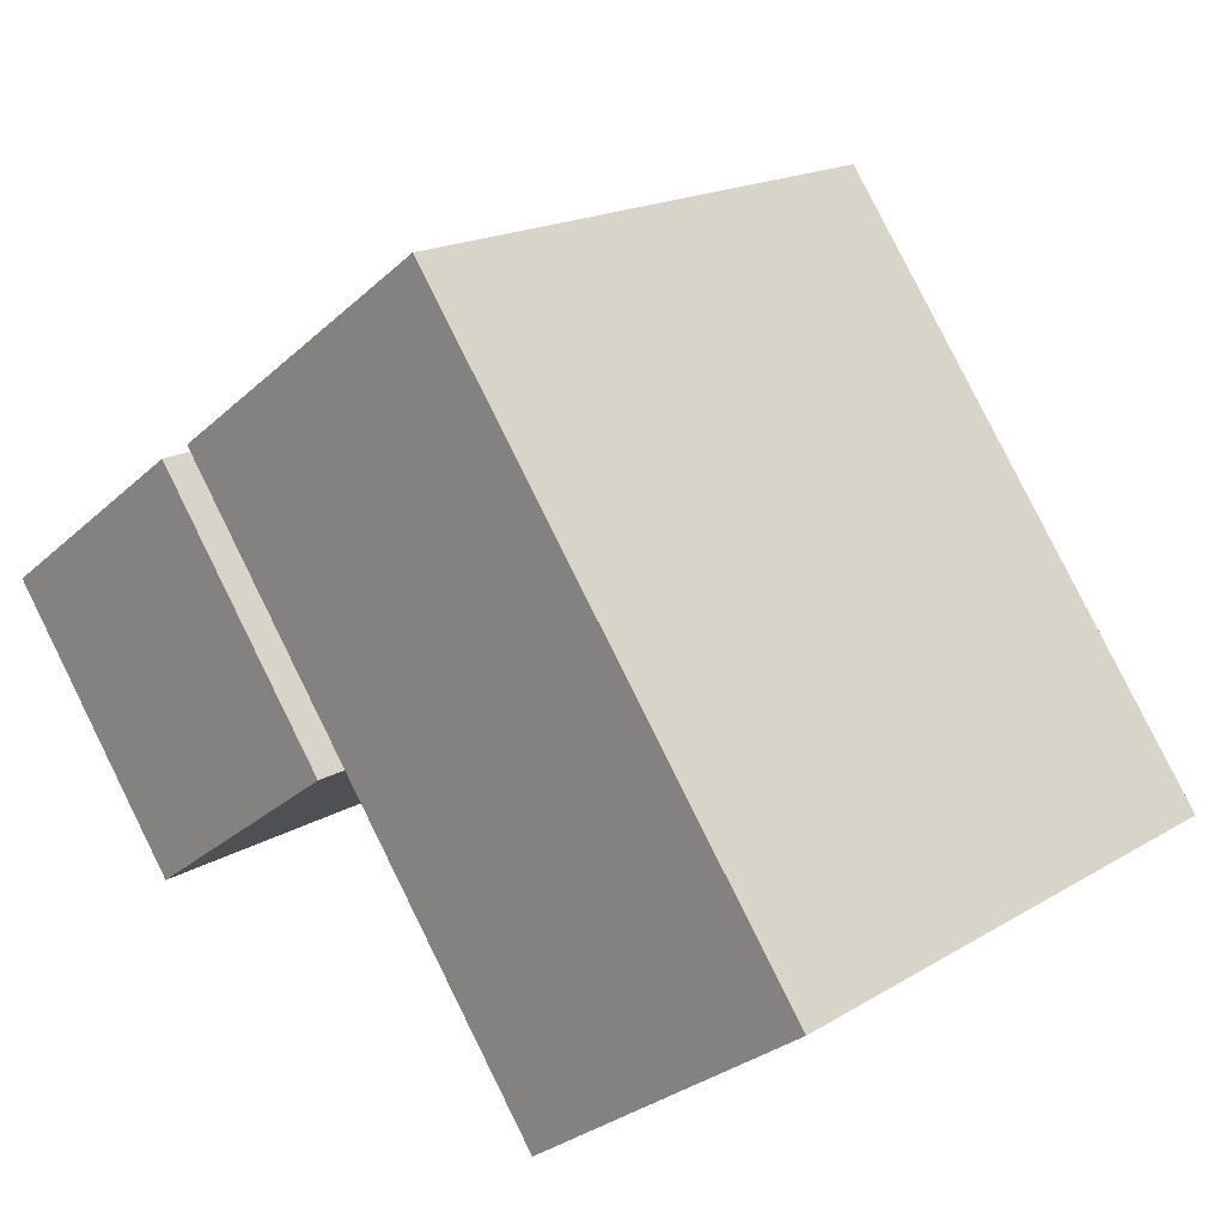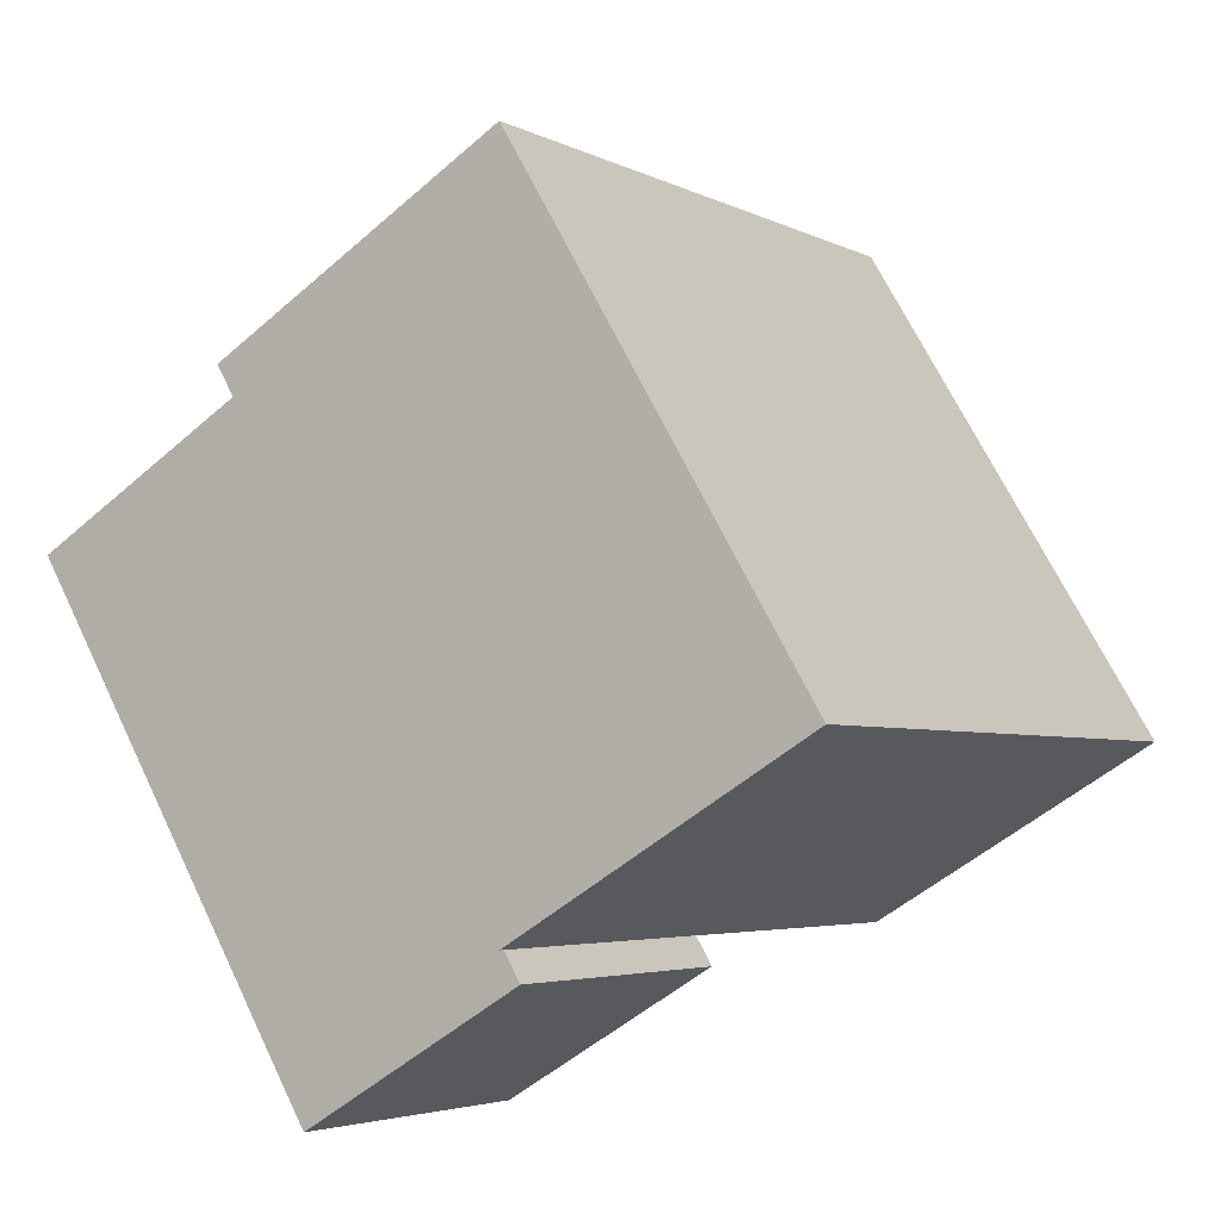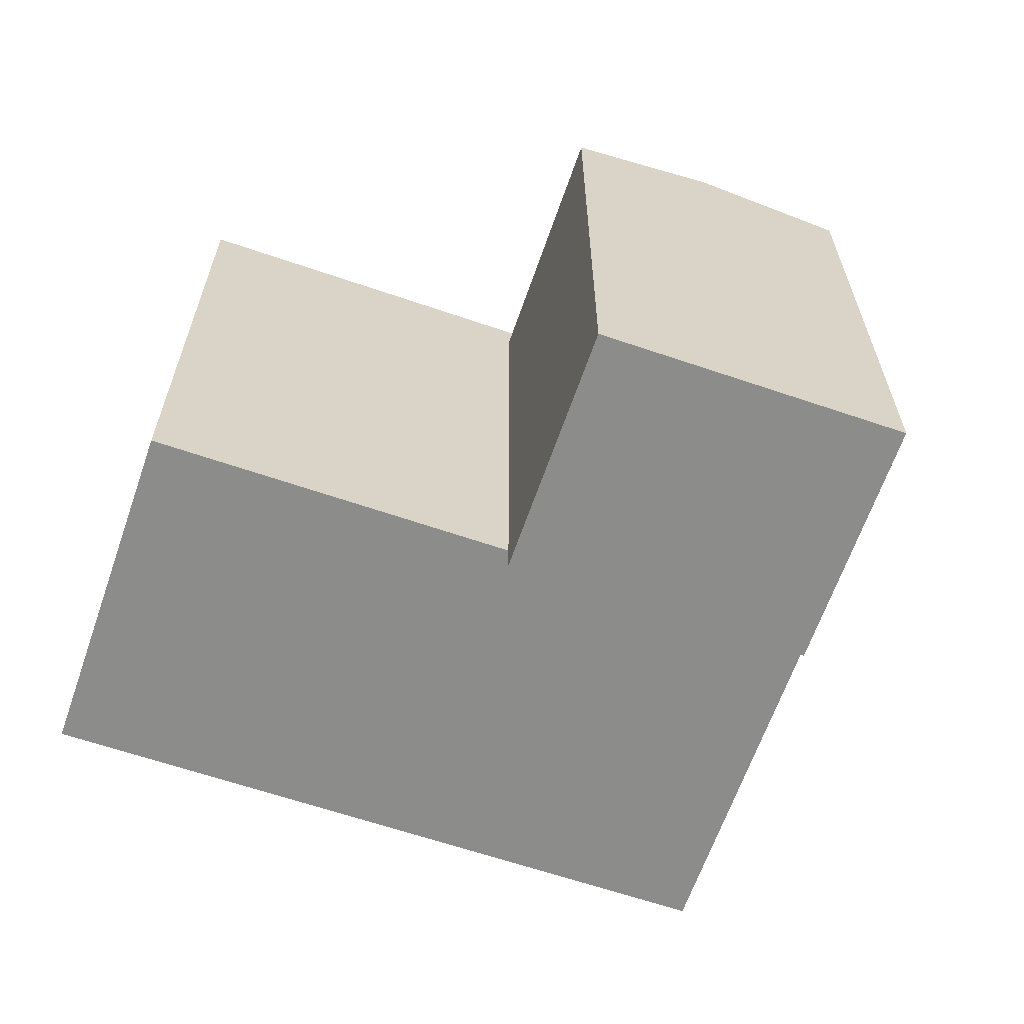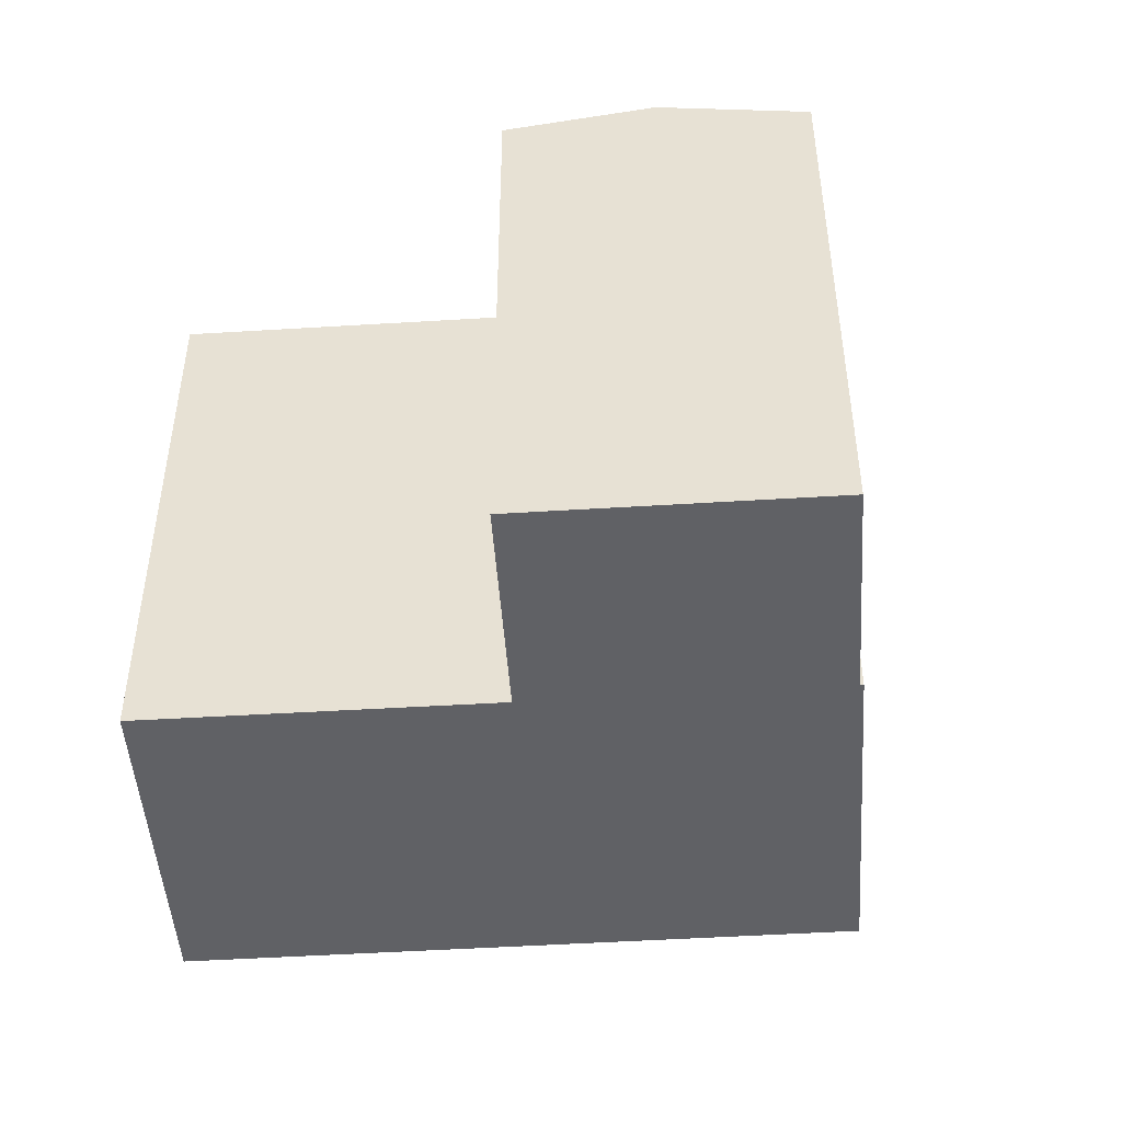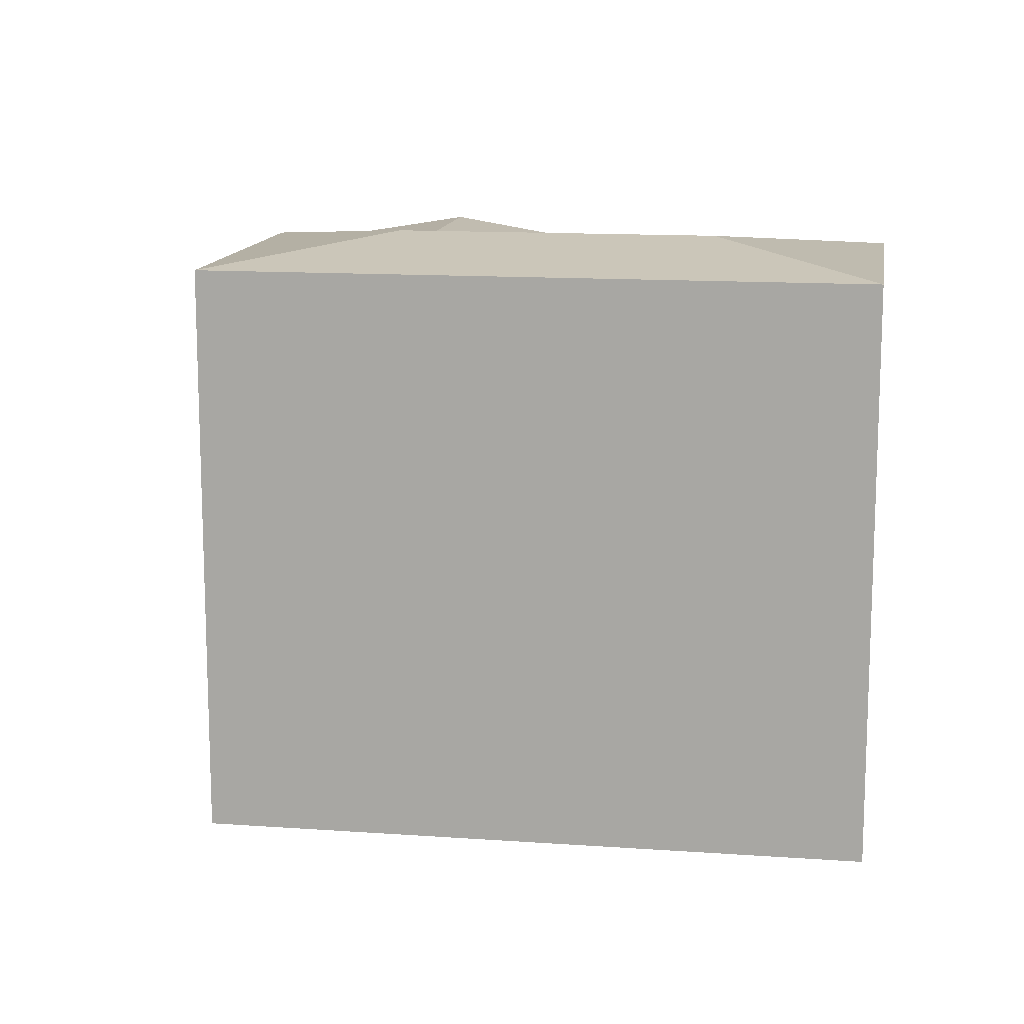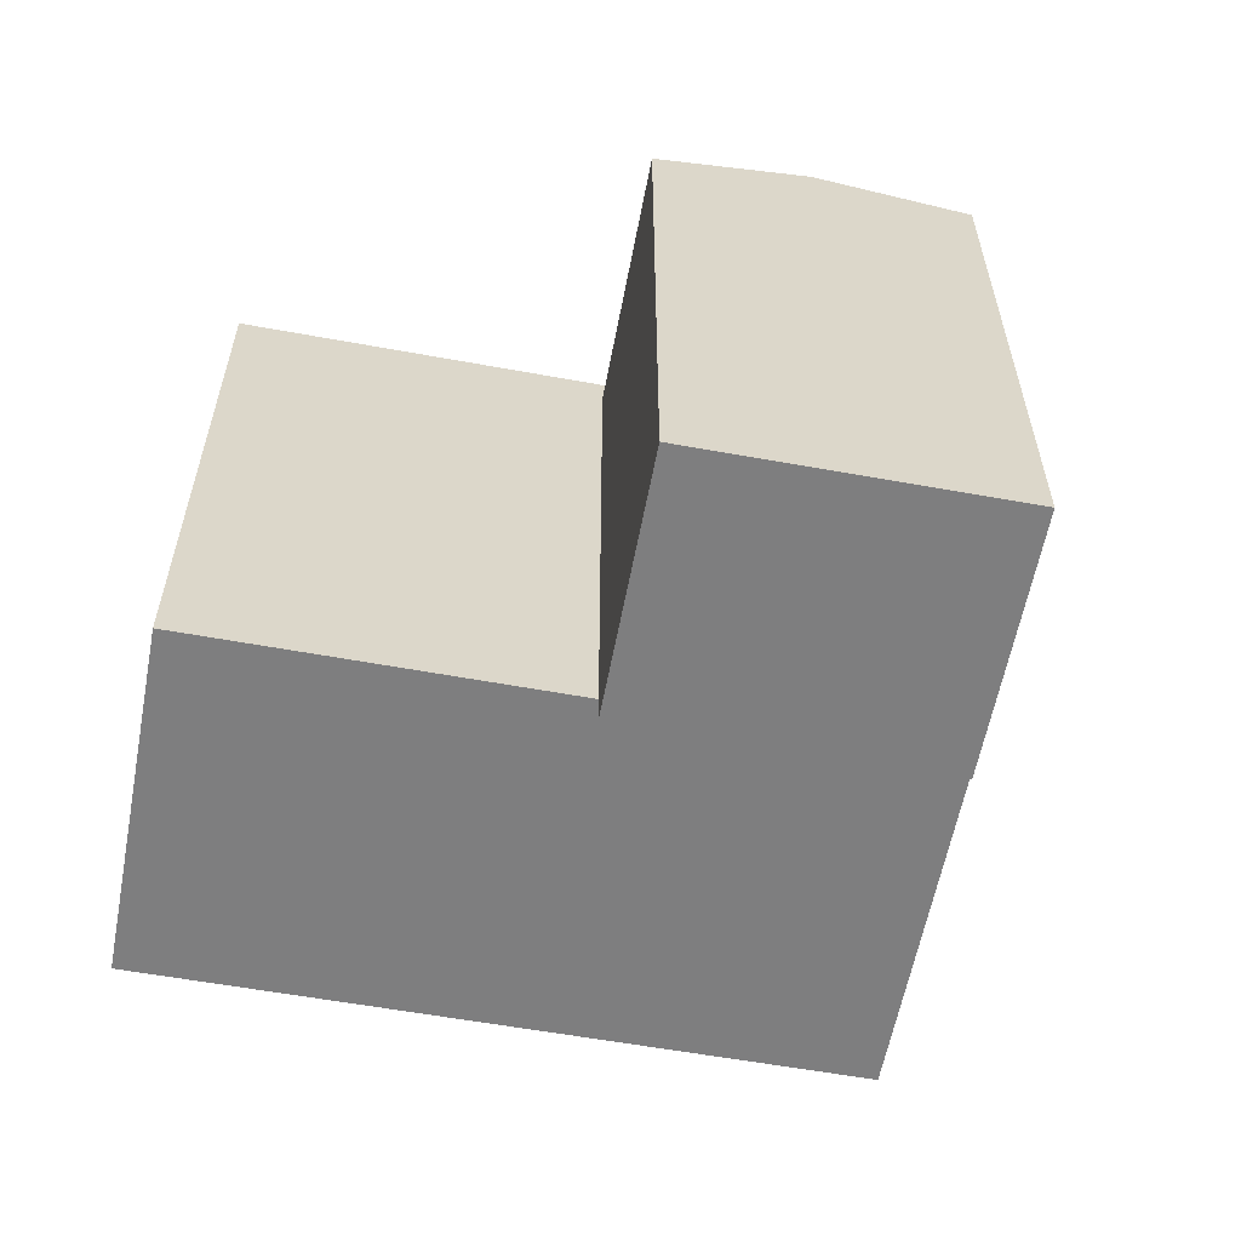
<metadata>
{"format":"obj","ext":"obj","renderer":"f3d","projection":"perspective","resolution":1024,"background":"white","views":[{"elev":17.9,"azim":40.7,"up":"+Z"},{"elev":68.4,"azim":-25.8,"up":"+Z"},{"elev":-64.1,"azim":-145.0,"up":"+Y"},{"elev":-47.8,"azim":-122.0,"up":"+Y"},{"elev":13.2,"azim":63.1,"up":"+Y"},{"elev":-59.4,"azim":-136.6,"up":"+Y"}]}
</metadata>
<code>
v  34.53 1.24 -7.458
v  18.9 24.12 13.99
v  18.9 1.24 13.99
v  34.53 24.12 -7.459
v  15.18 22.9 -3.932
v  11.63 -5.859e-17 0.9569
v  15.18 2.407e-16 -3.931
v  8.074 -3.579e-16 5.845
v  8.074 22.9 5.844
v  11.63 23.9 0.9561
v  3.045 -1.35e-16 2.204
v  0 0 0
v  3.045 22.9 2.203
v  0.000487 22.9 -0.0007241
v  3.553 2.993e-16 -4.888
v  7.106 5.986e-16 -9.775
v  7.107 22.9 -9.776
v  3.554 23.9 -4.888
v  10.15 22.9 -7.572
v  10.15 4.636e-16 -7.572
v  7.931 1.24 6.066
v  7.931 24.12 6.065
v  23.5 1.24 -15.42
v  23.5 24.12 -15.42
v  6.598 23.9 -2.685
v  25.03 25.06 -5.954
v  17.4 25.06 4.54
g defaultobject
f 1 2 3
f 2 1 4
f 5 6 7
f 6 5 8
f 8 5 9
f 9 5 10
f 9 11 8
f 11 9 12
f 12 9 13
f 12 13 14
f 14 15 12
f 15 14 16
f 16 14 17
f 17 14 18
f 7 19 5
f 19 7 17
f 17 7 16
f 16 7 20
f 2 21 3
f 21 2 22
f 22 23 21
f 23 22 24
f 23 4 1
f 4 23 24
f 6 20 7
f 20 6 16
f 16 6 15
f 15 6 8
f 15 8 12
f 12 8 11
f 23 3 21
f 3 23 1
f 10 13 9
f 13 10 25
f 13 25 14
f 14 25 18
f 5 25 10
f 25 5 19
f 25 19 18
f 18 19 17
f 26 4 24
f 26 22 27
f 22 26 24
f 26 2 4
f 2 26 27
f 22 2 27

</code>
